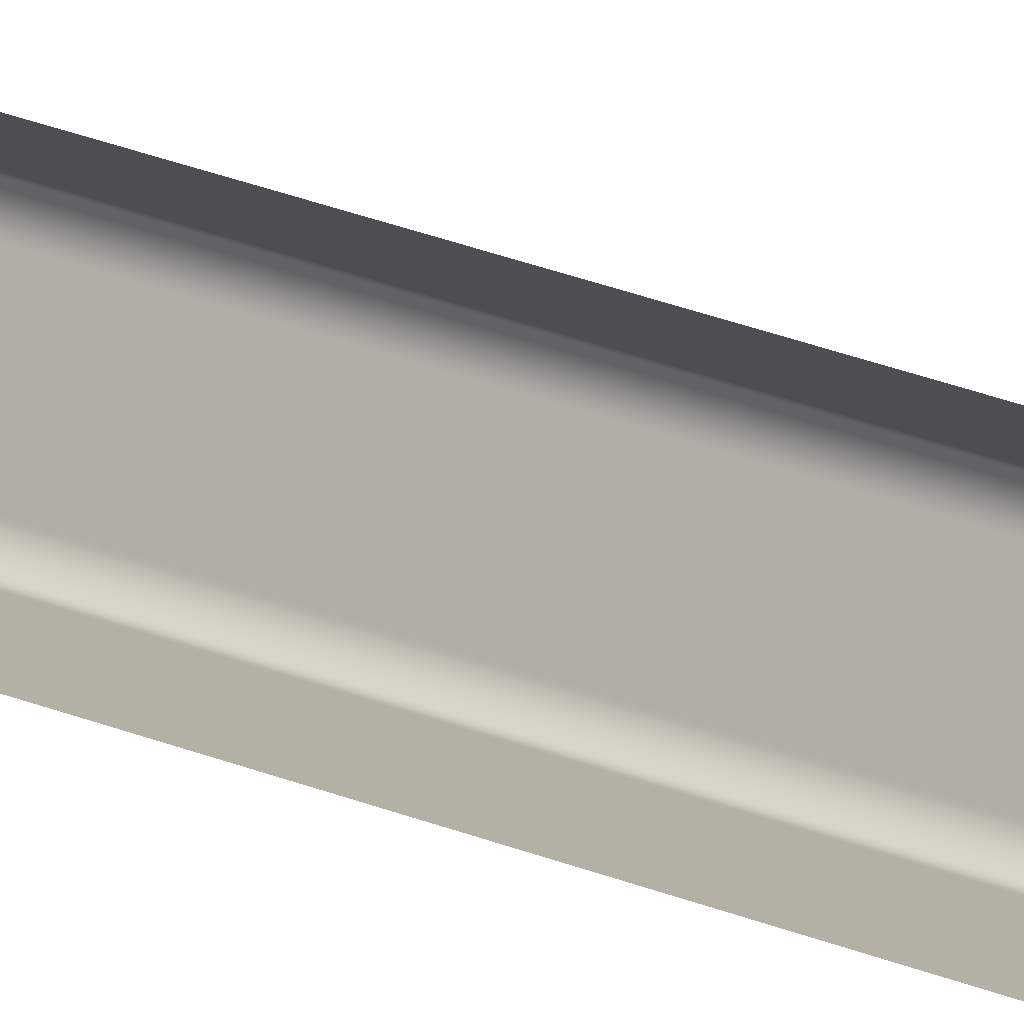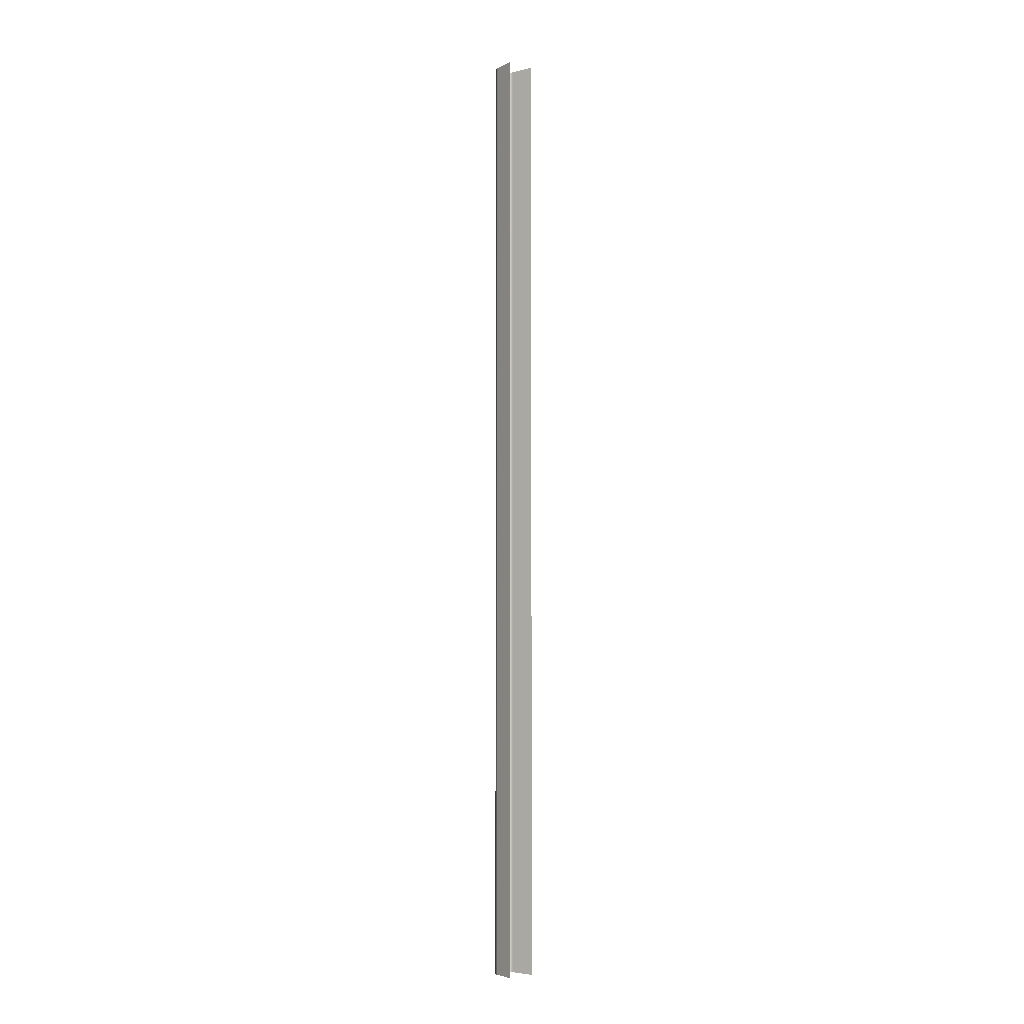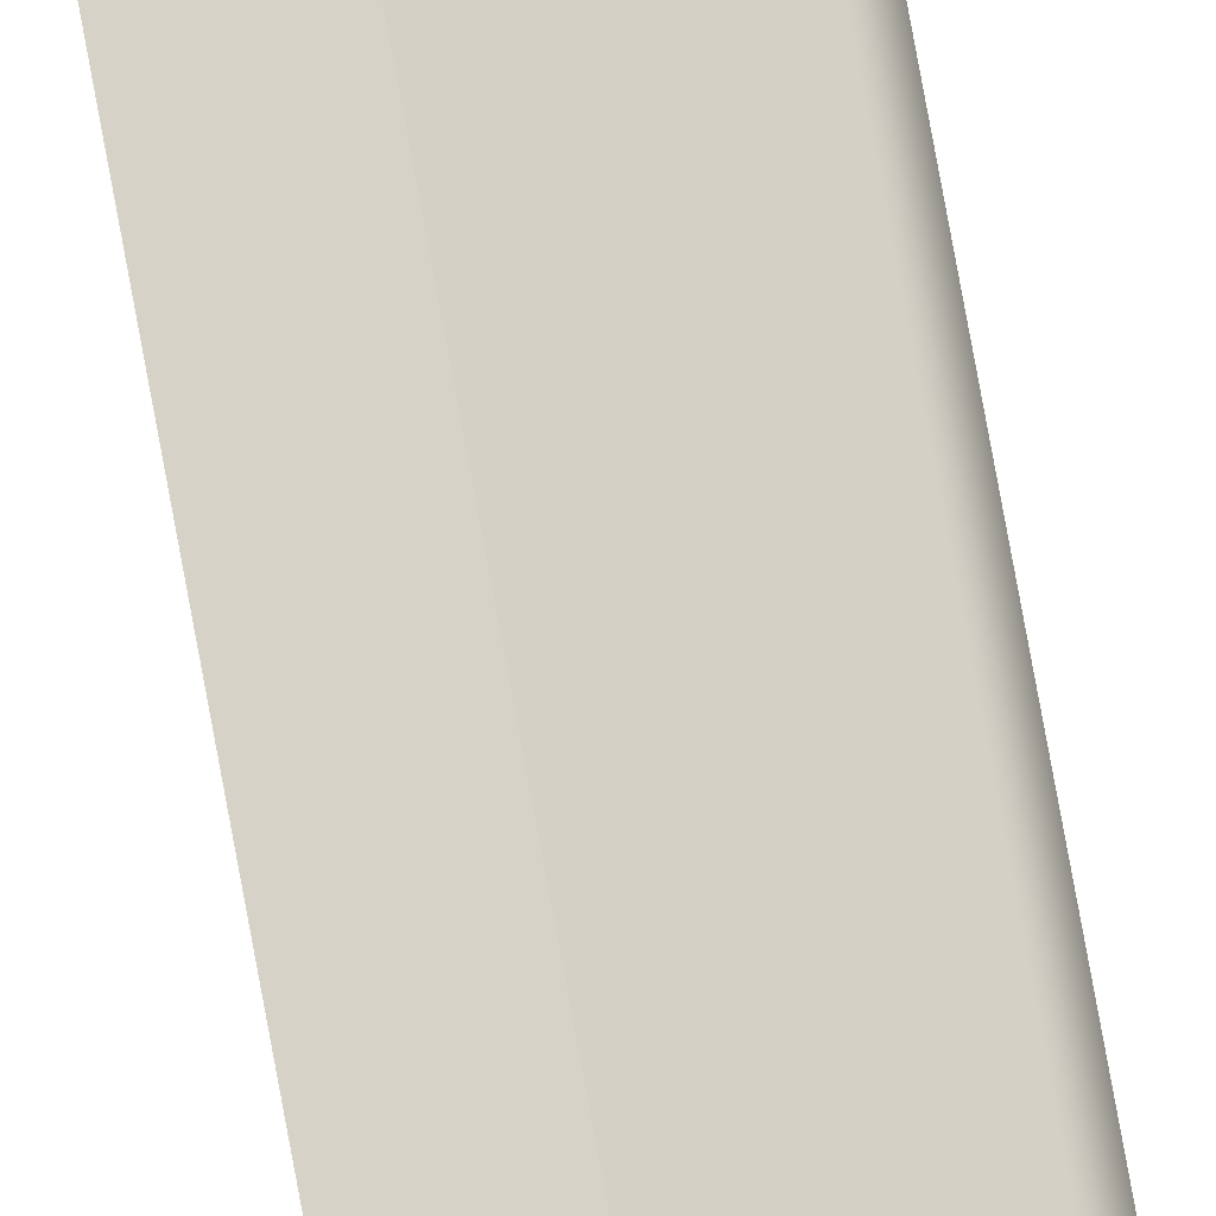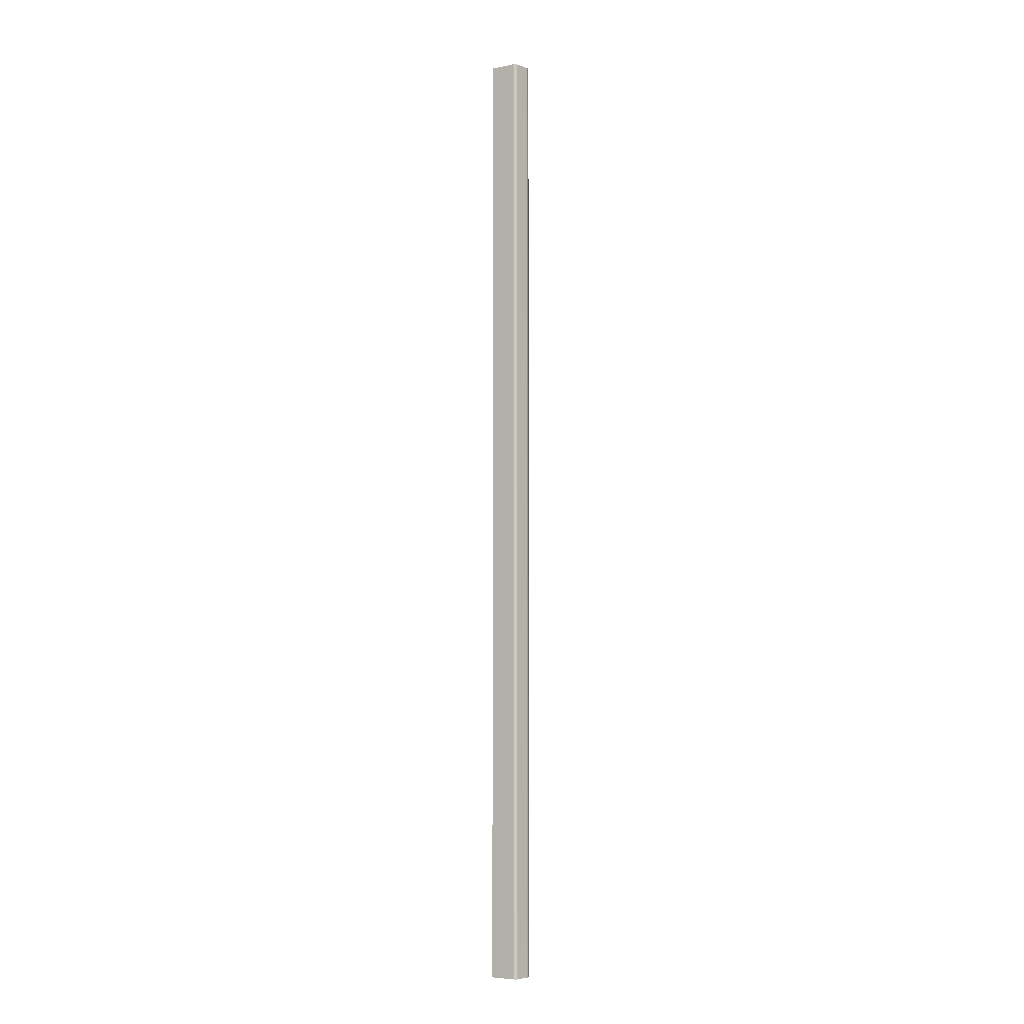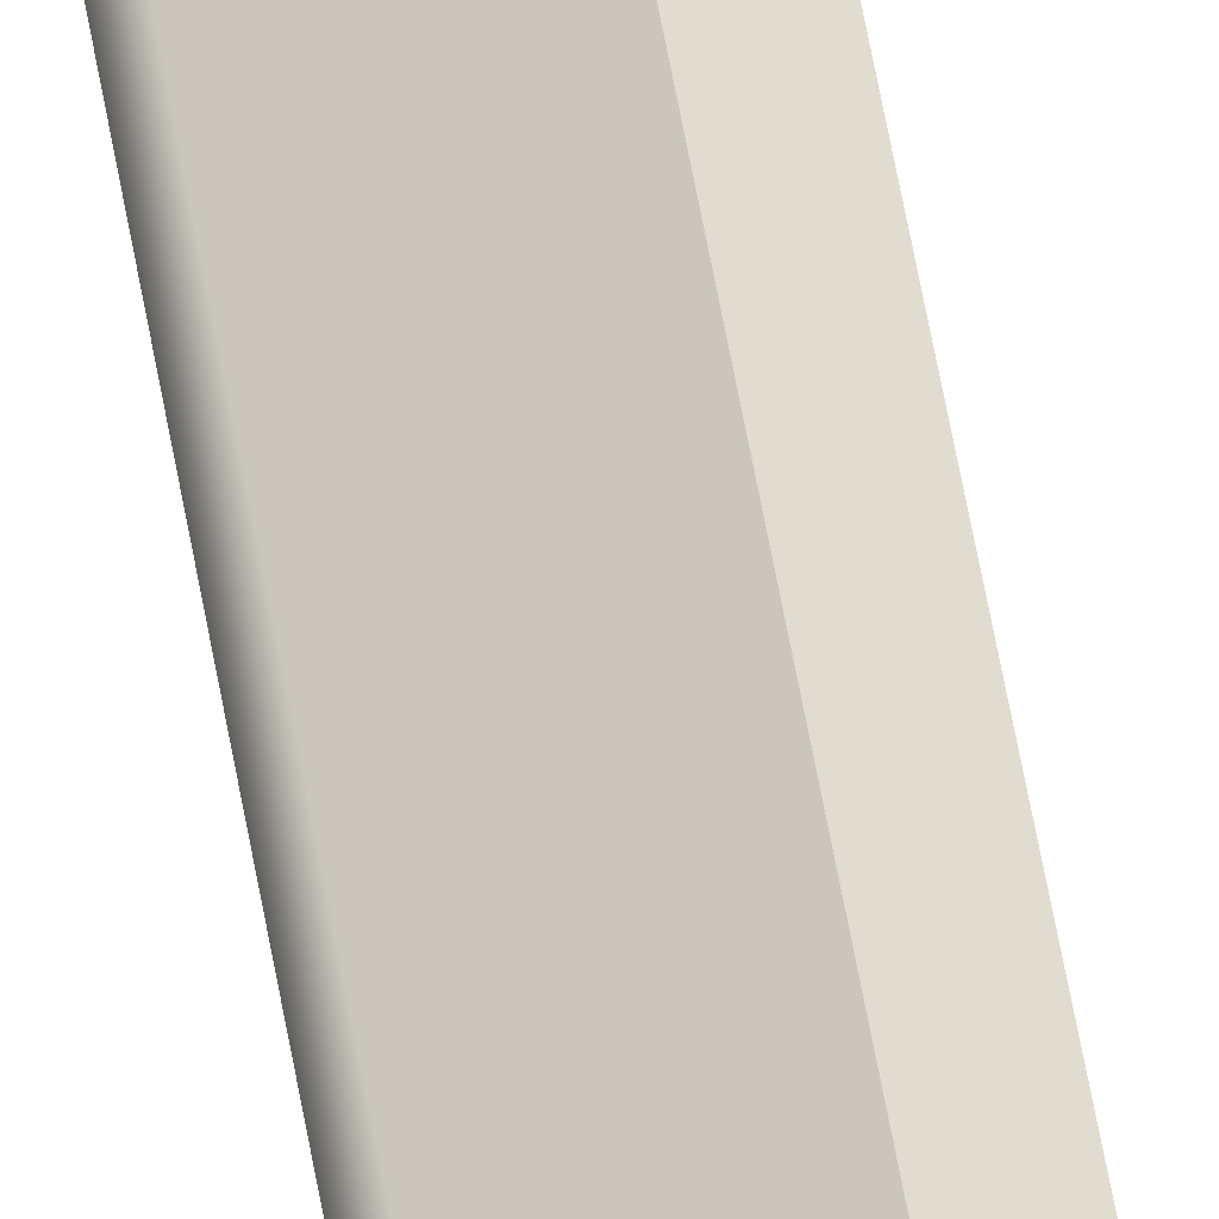
<metadata>
{"format":"obj","ext":"obj","renderer":"f3d","projection":"perspective","resolution":1024,"background":"white","views":[{"elev":18.9,"azim":132.1,"up":"+Z"},{"elev":-4.5,"azim":23.9,"up":"+Y"},{"elev":78.3,"azim":169.6,"up":"+Z"},{"elev":-5.5,"azim":-162.0,"up":"+Y"},{"elev":52.5,"azim":-9.2,"up":"+Z"}]}
</metadata>
<code>
o Bistro_Research_Exterior_paris_building_11_5883
v -5.51 13.74 29.53
v -5.51 16.11 29.53
v -5.562 16.11 29.5
v -5.562 13.74 29.5
v -5.568 16.11 29.5
v -5.568 13.74 29.5
v -5.547 13.74 29.45
v -5.547 16.11 29.45
v -5.539 16.11 29.45
v -5.539 13.74 29.45
v -5.48 16.11 29.47
v -5.48 13.74 29.47
v -5.565 16.11 29.49
v -5.565 13.74 29.49
v -5.55 16.11 29.46
v -5.55 13.74 29.46
f 1 2 3
f 4 1 3
f 4 3 5
f 6 4 5
f 7 8 9
f 10 7 9
f 10 9 11
f 12 10 11
f 6 5 13
f 14 6 13
f 14 13 15
f 16 14 15
f 16 15 8
f 7 16 8

</code>
